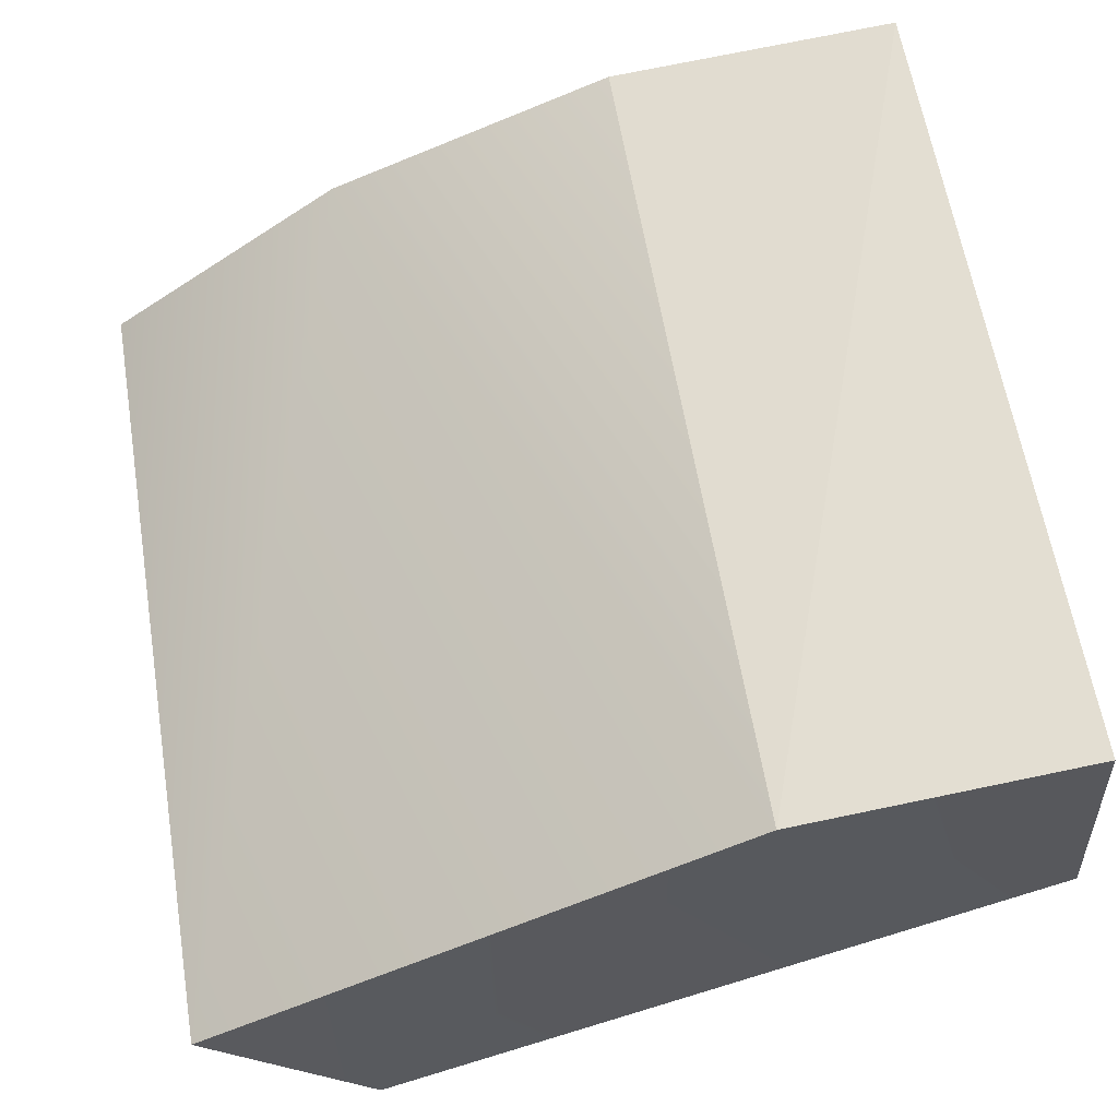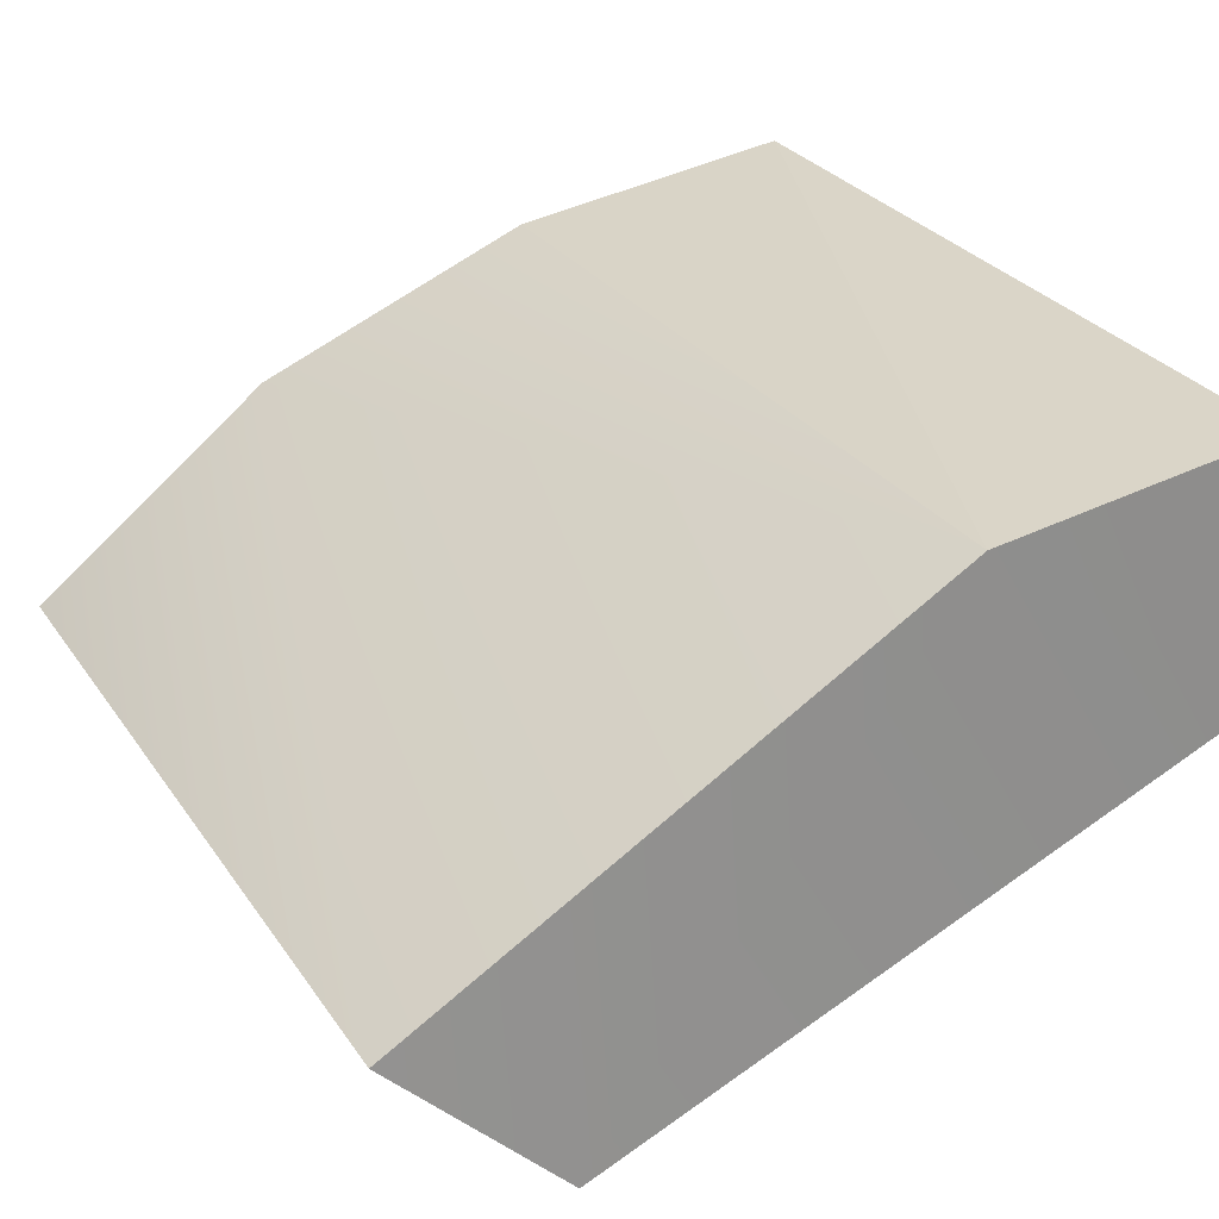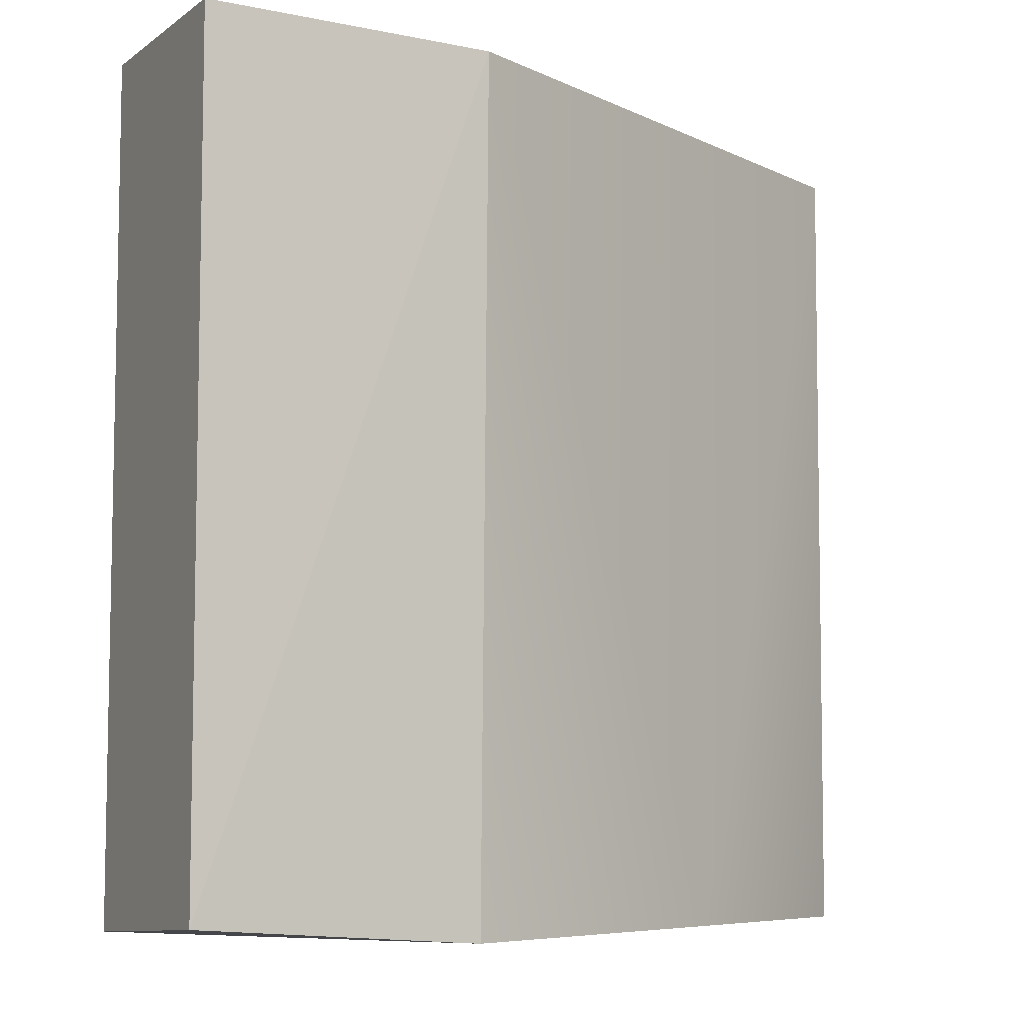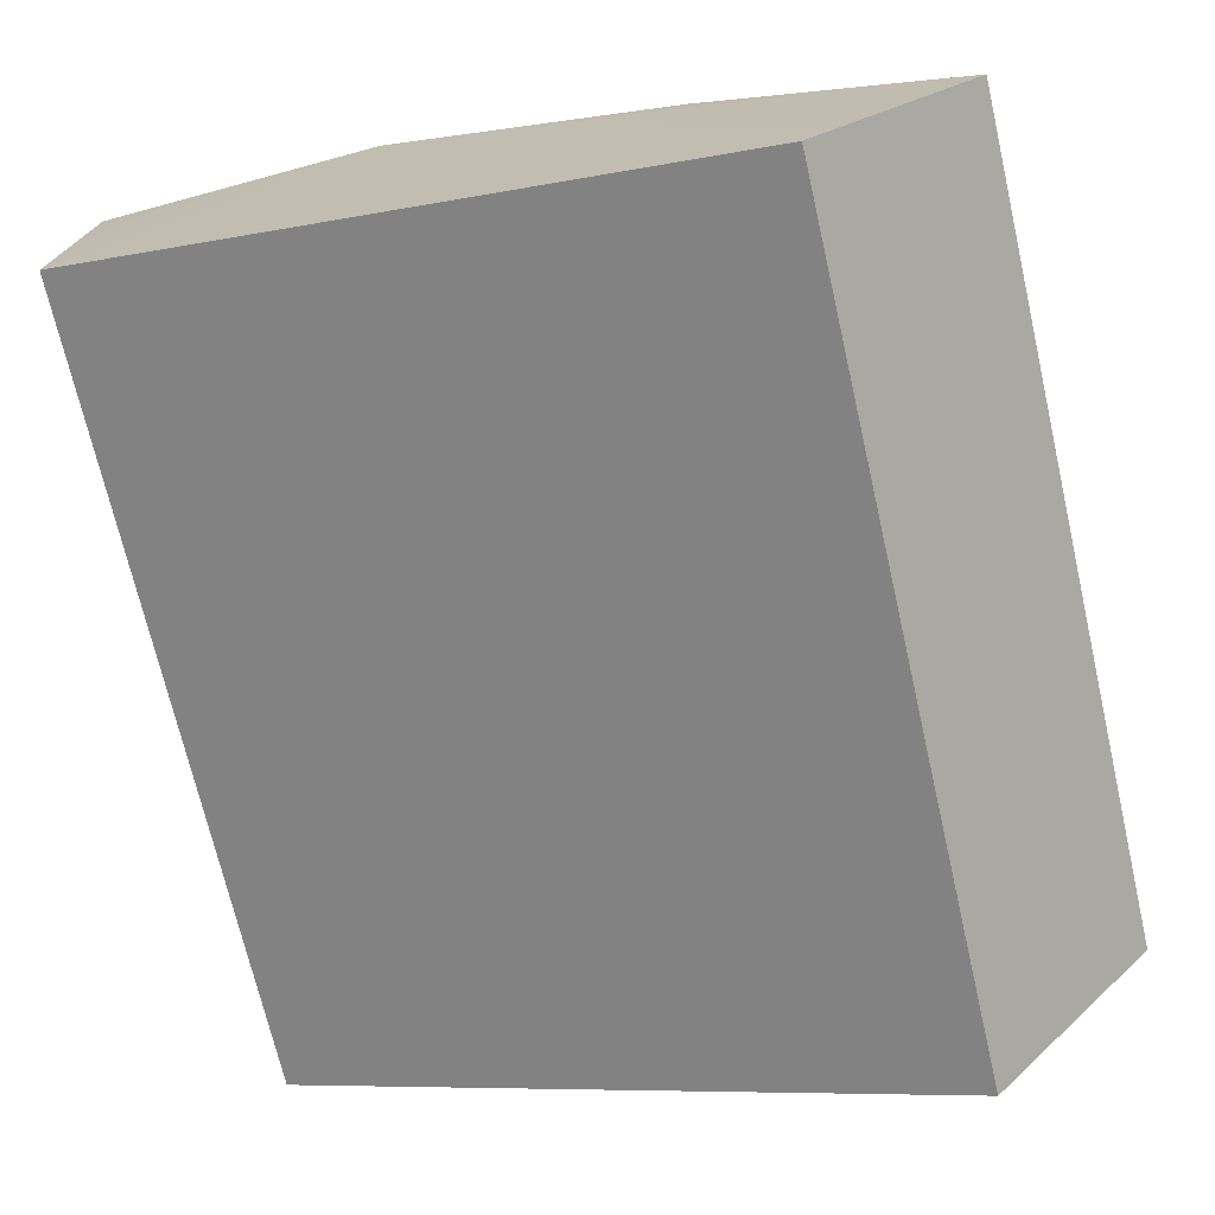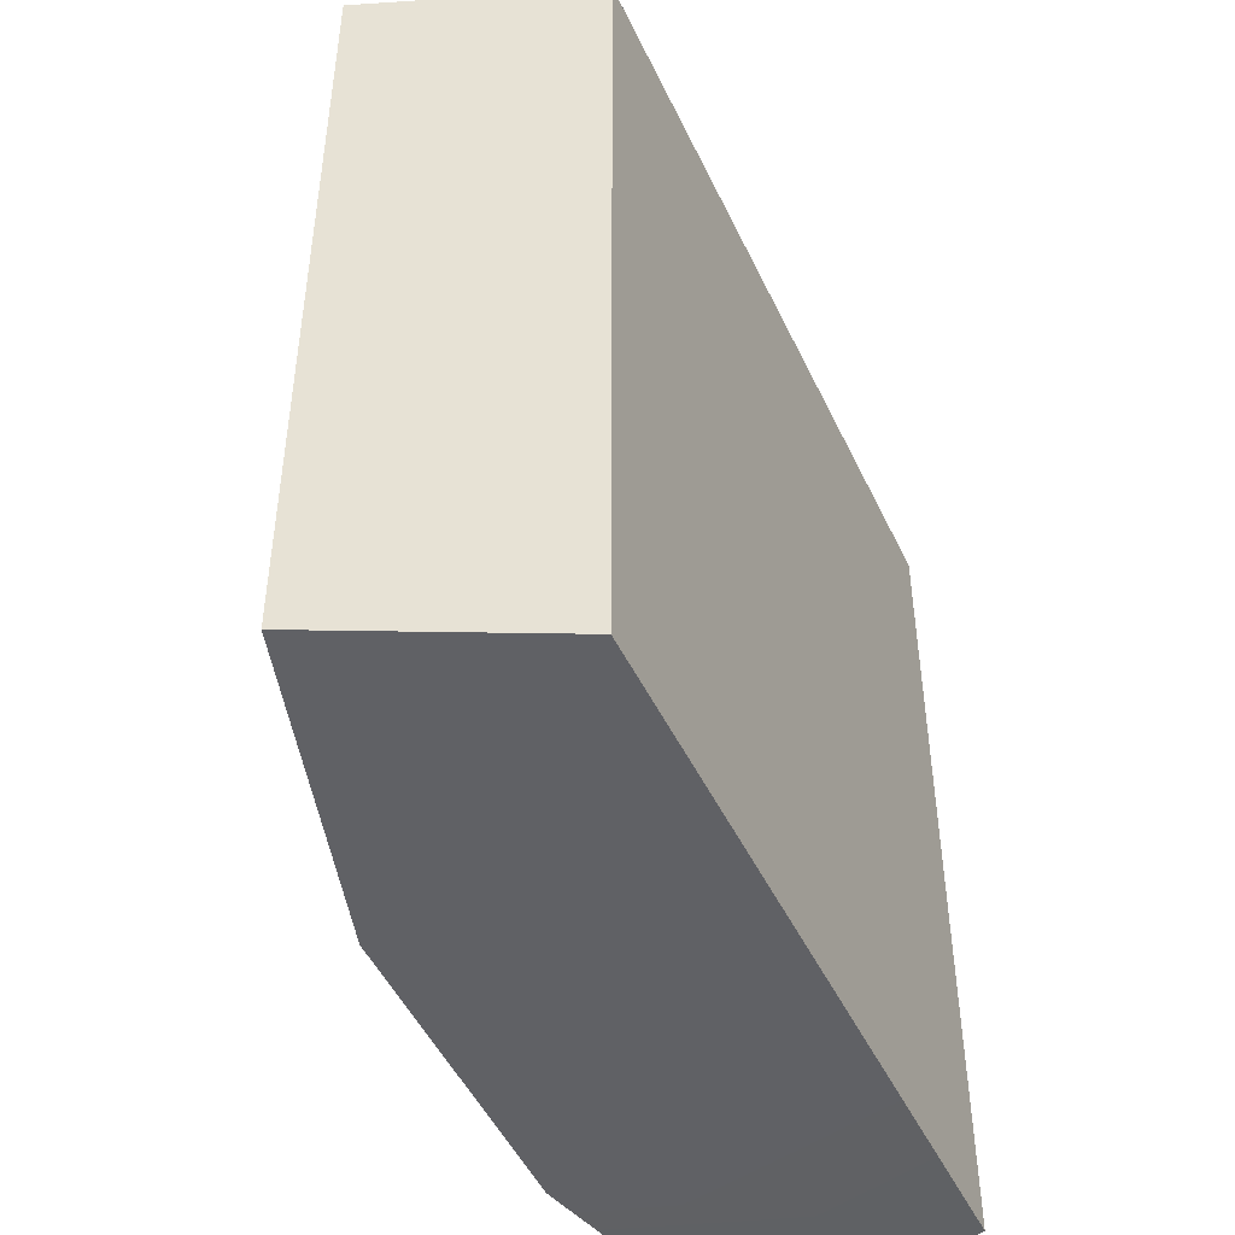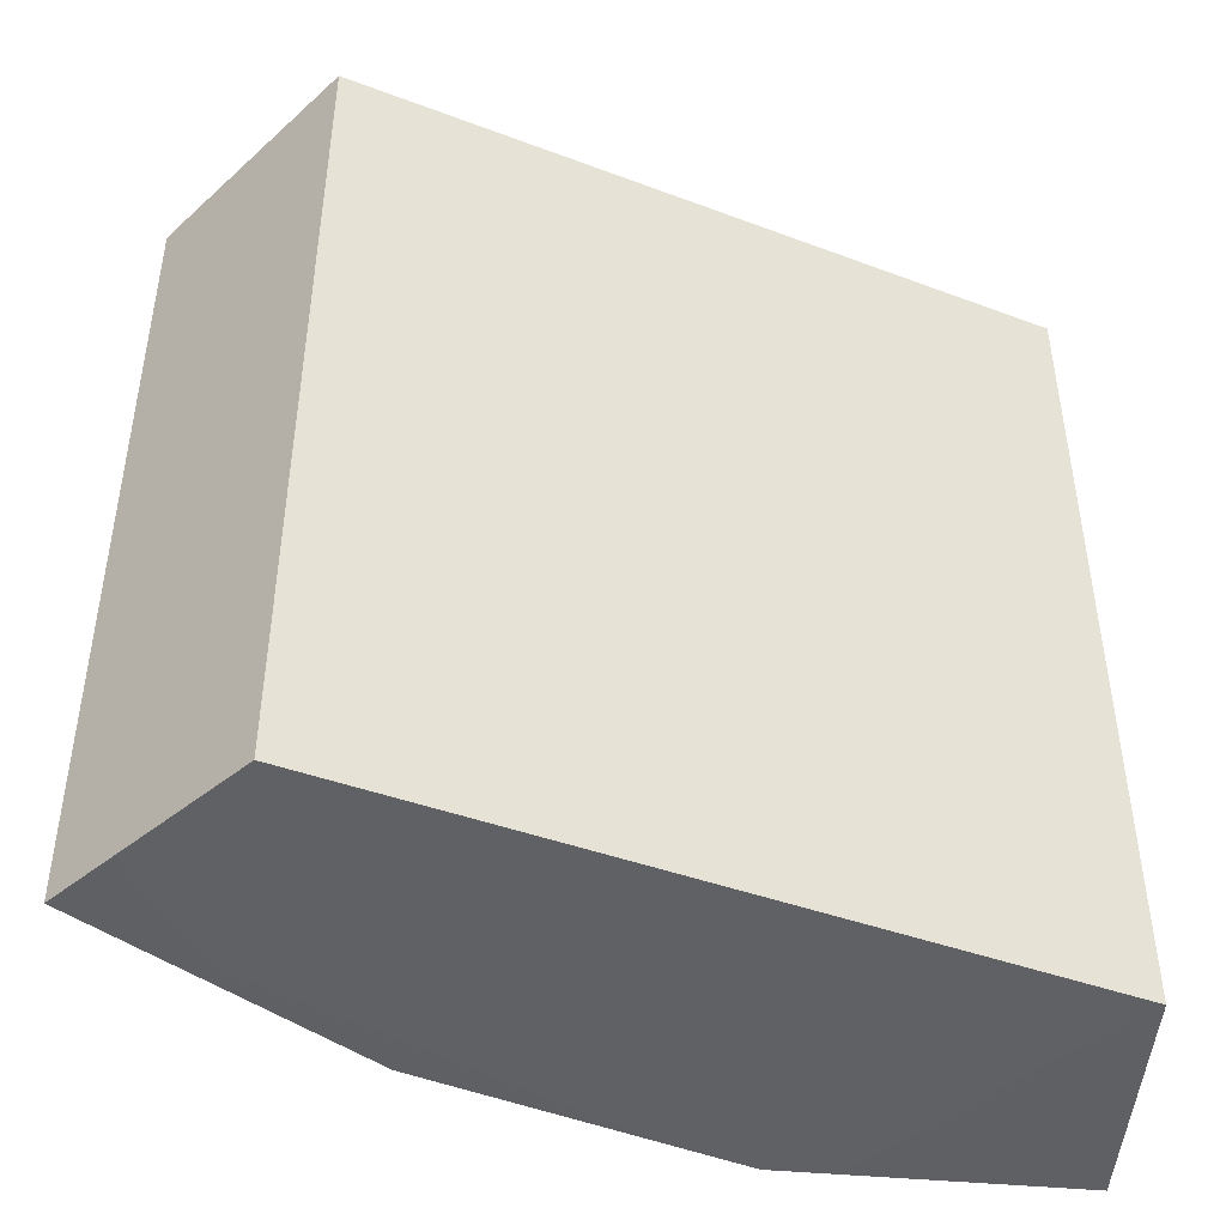
<metadata>
{"format":"obj","ext":"obj","renderer":"f3d","projection":"perspective","resolution":1024,"background":"white","views":[{"elev":61.4,"azim":170.5,"up":"+Z"},{"elev":28.7,"azim":152.3,"up":"+Z"},{"elev":-7.4,"azim":-23.5,"up":"+Y"},{"elev":-70.4,"azim":12.9,"up":"+Z"},{"elev":-48.8,"azim":136.3,"up":"+Y"},{"elev":-46.9,"azim":178.9,"up":"+Y"}]}
</metadata>
<code>
v -0.4741 1.474 1.71
v -0.4741 -0.4739 1.71
v 1.091 -0.5 1.091
v 1.091 1.5 1.091
v 1.48 1.45 1.48
v 1.475 -0.475 1.475
v 0.8966 -0.475 1.919
v 0.2247 1.45 2.205
v 0.2182 -0.4933 2.18
v -0.4504 1.45 2.293
v -0.4504 -0.45 2.293
f 8 10 11
f 8 11 9
f 7 8 9
f 1 2 11
f 4 3 2
f 6 7 9
f 8 4 1
f 7 6 5
f 9 2 3
f 5 6 3
f 1 11 10
f 4 2 1
f 4 8 5
f 8 1 10
f 7 5 8
f 2 9 11
f 9 3 6
f 5 3 4

</code>
